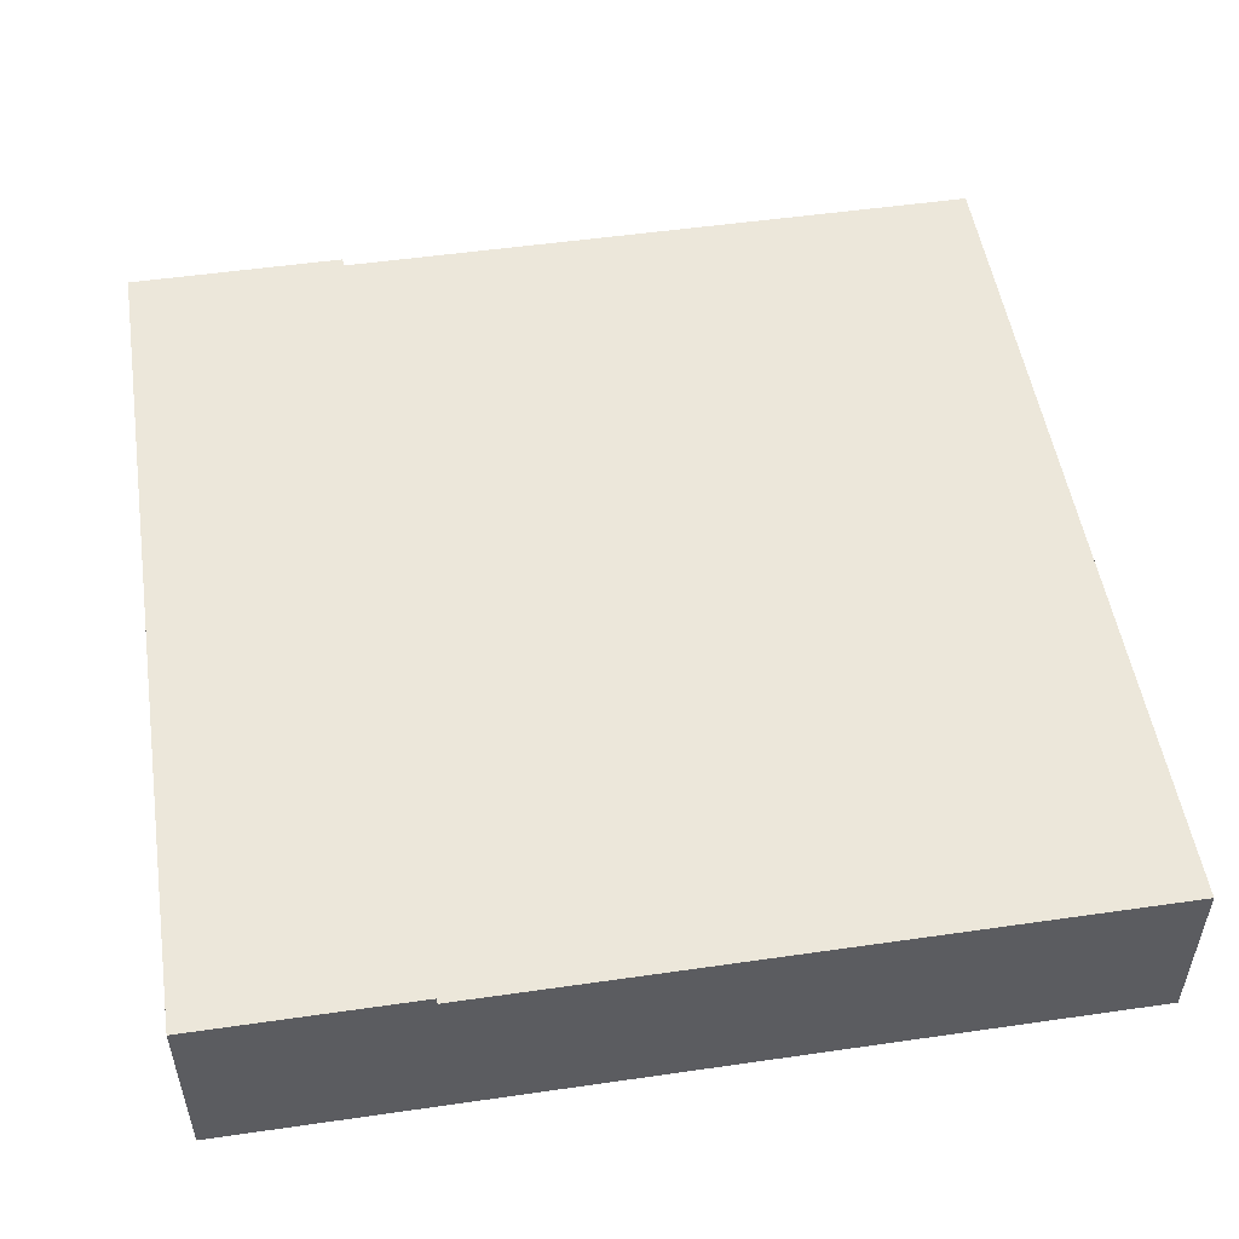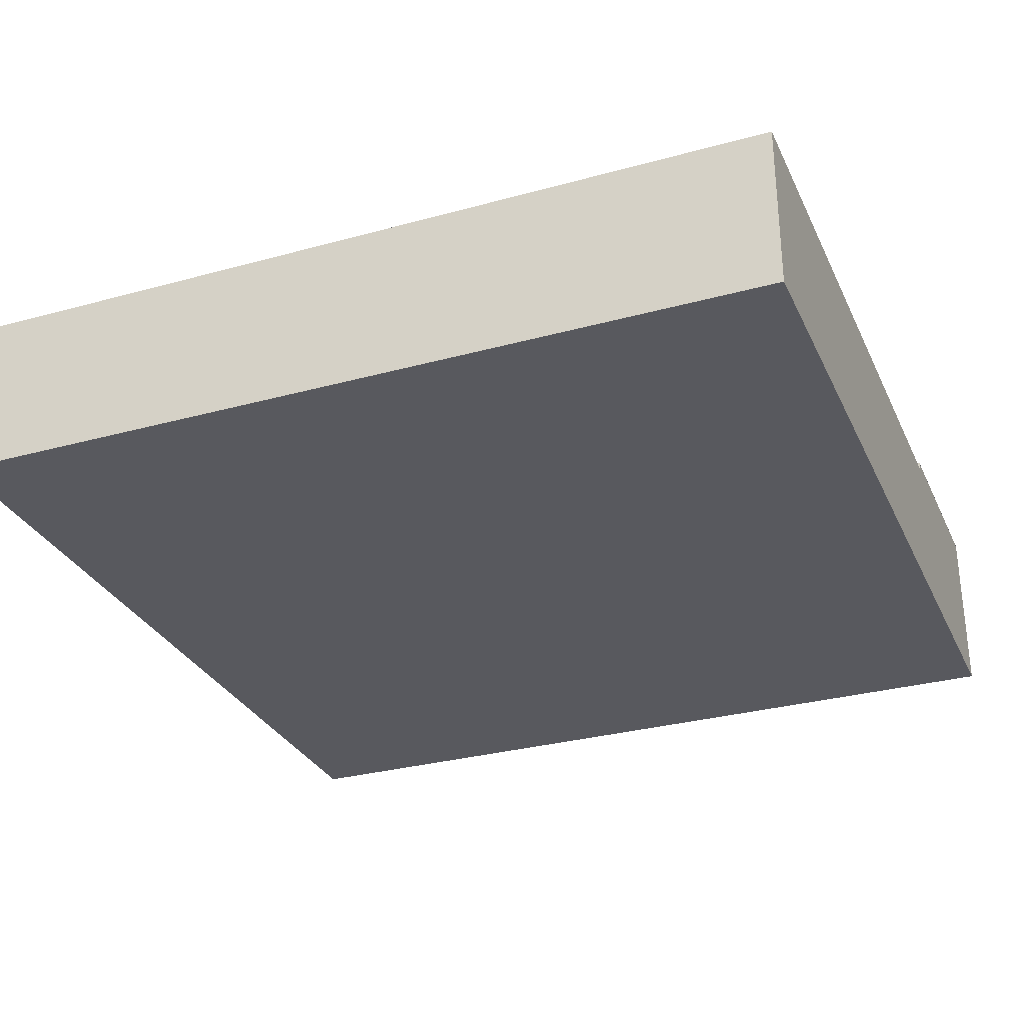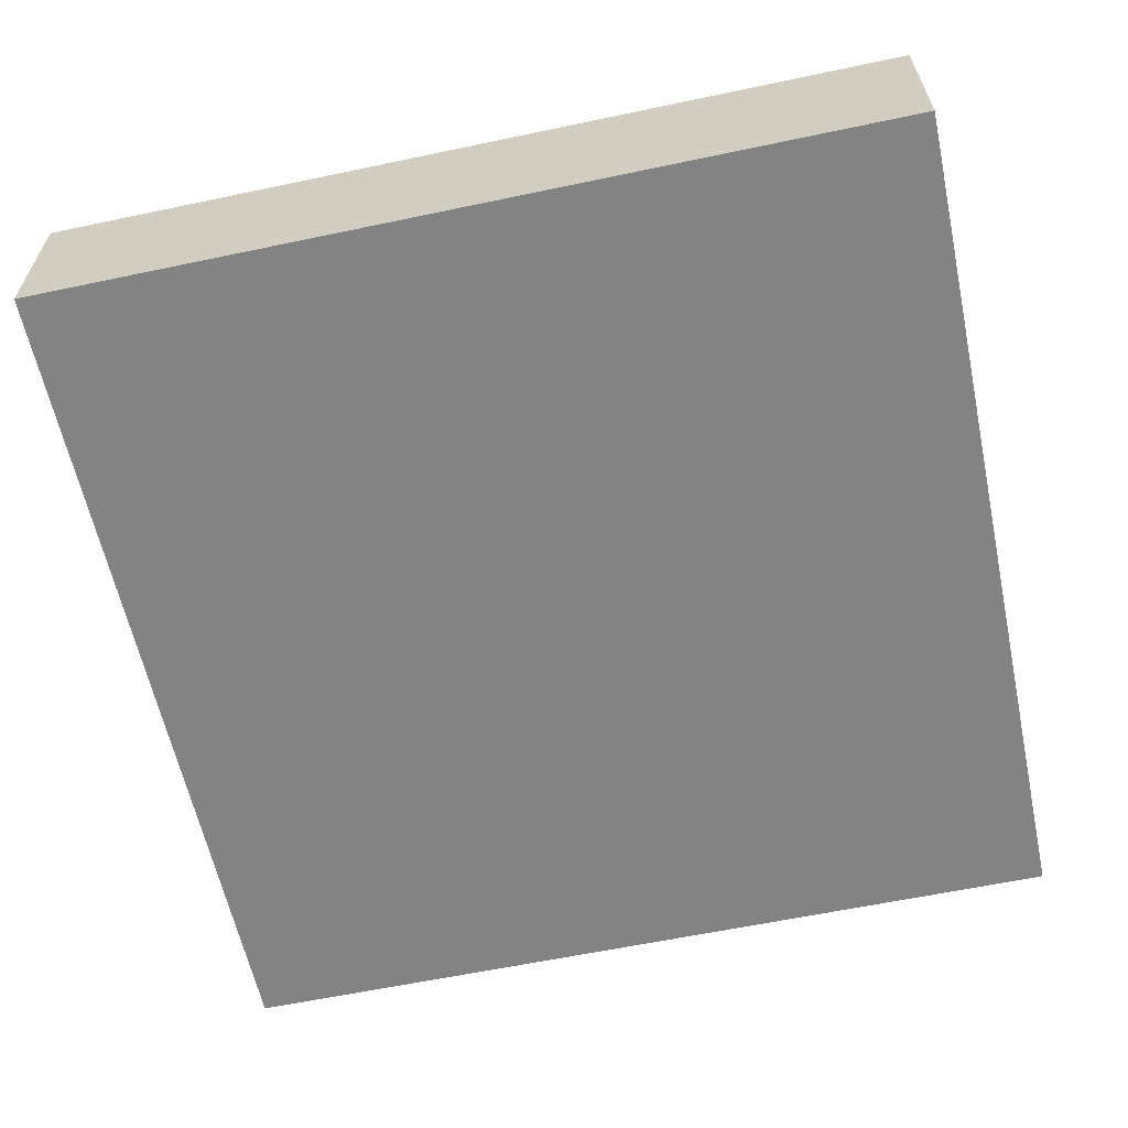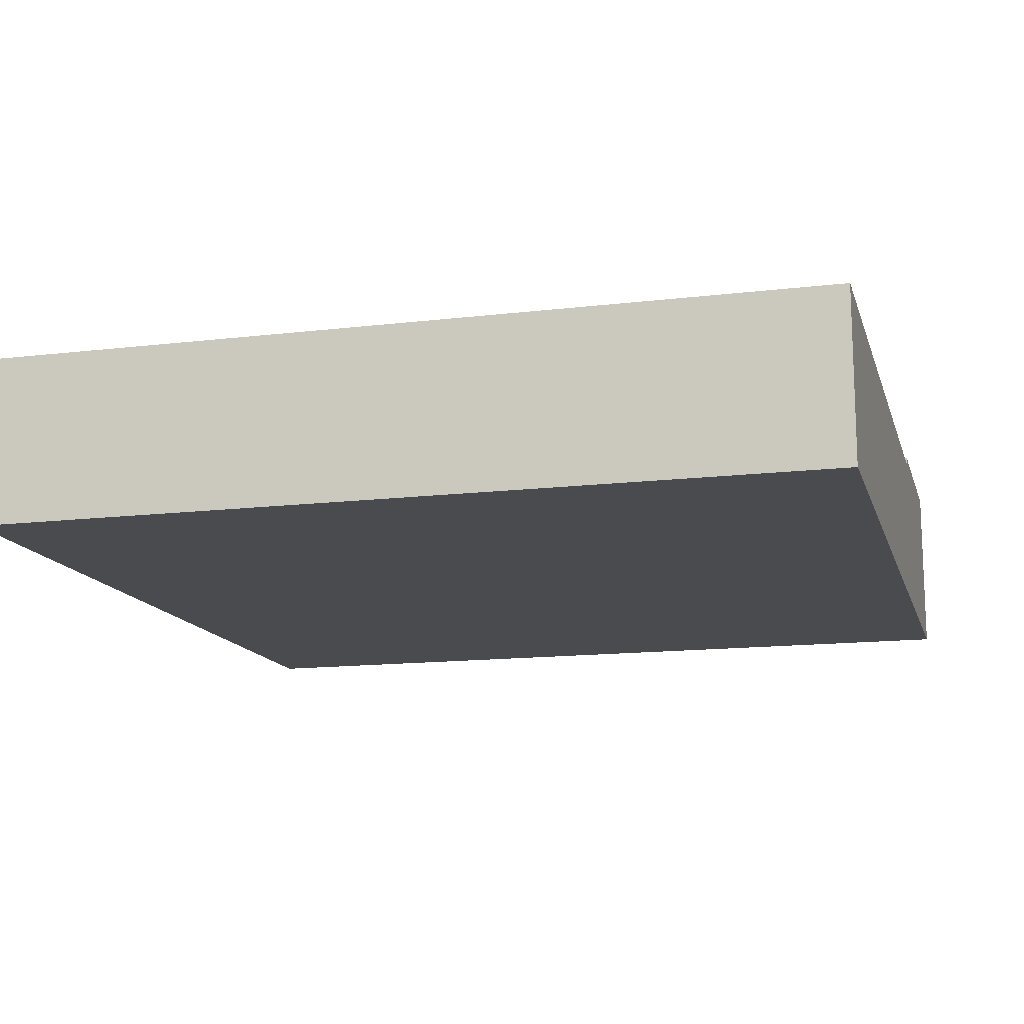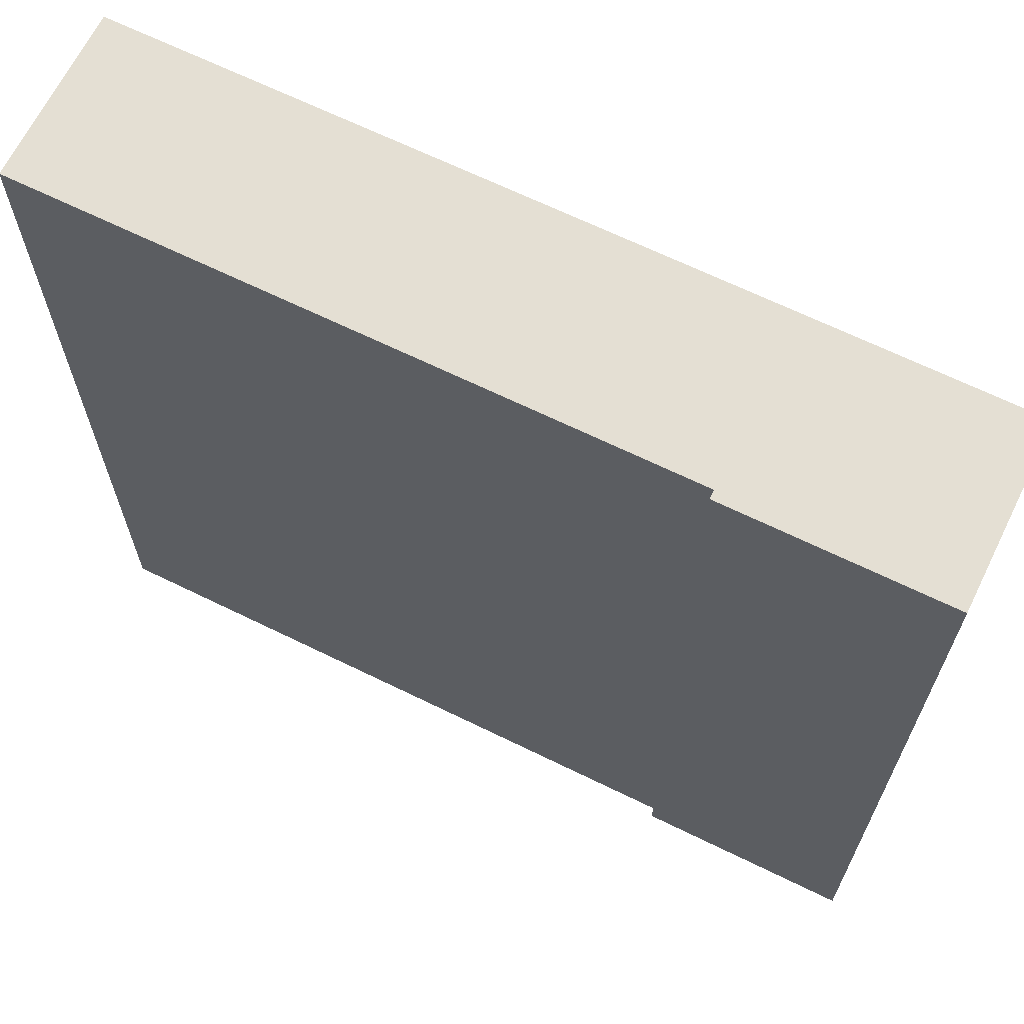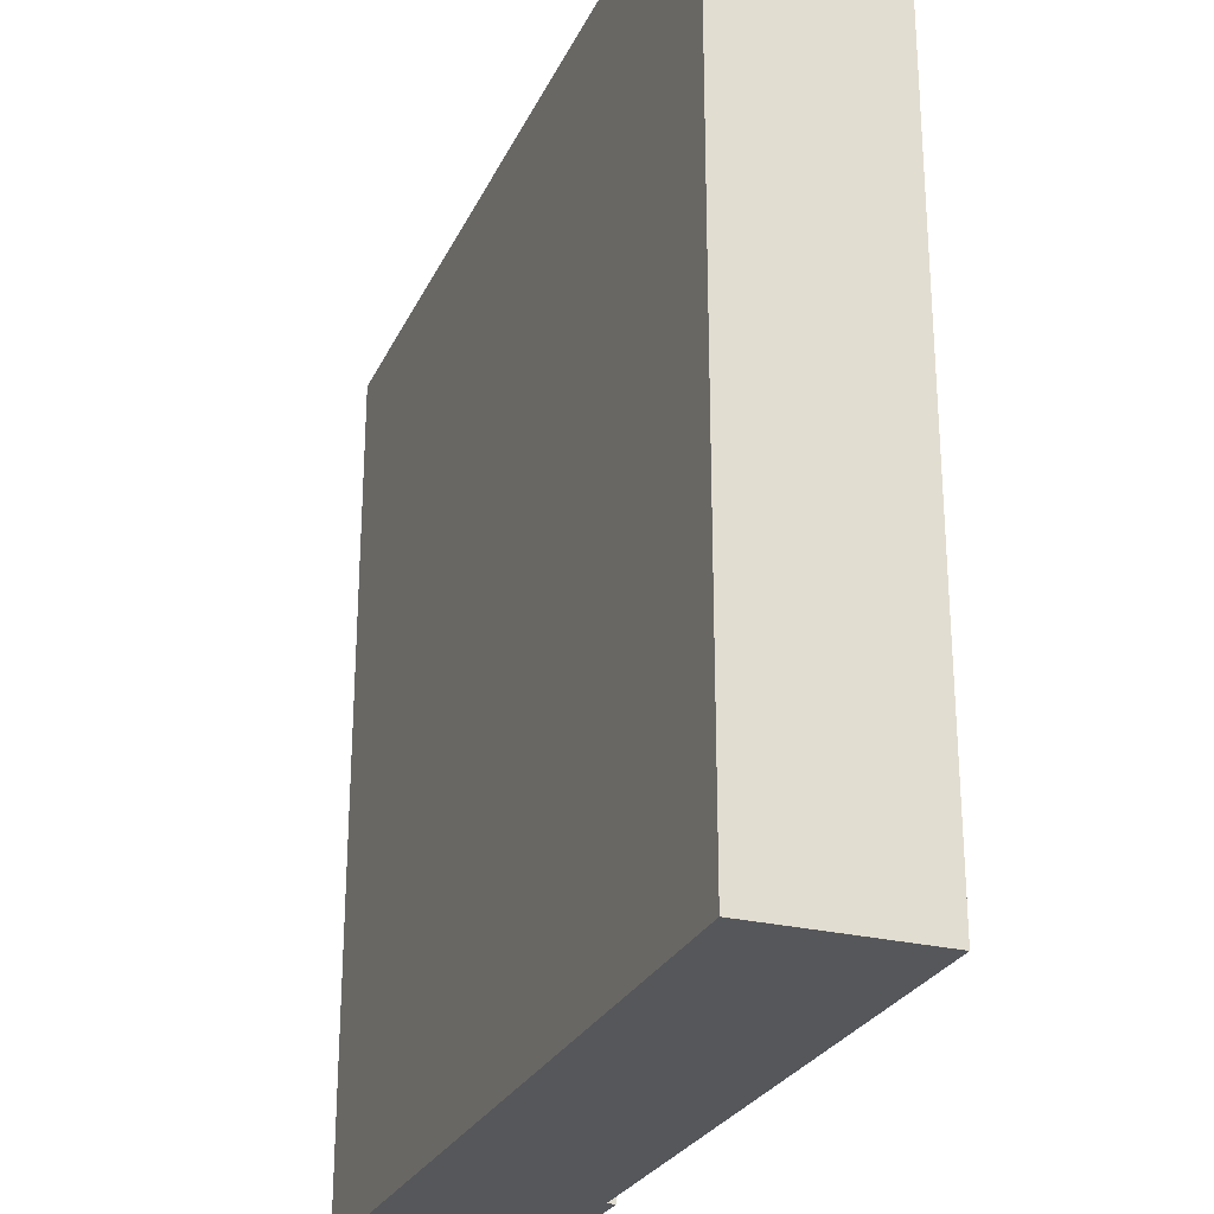
<metadata>
{"format":"obj","ext":"obj","renderer":"f3d","projection":"perspective","resolution":1024,"background":"white","views":[{"elev":51.6,"azim":-8.9,"up":"+Y"},{"elev":-30.3,"azim":111.7,"up":"+Y"},{"elev":-61.2,"azim":102.1,"up":"+Y"},{"elev":-14.0,"azim":104.9,"up":"+Y"},{"elev":66.5,"azim":-153.8,"up":"+Z"},{"elev":-26.6,"azim":69.1,"up":"+Z"}]}
</metadata>
<code>
o roadTile_059
v 0.75 0.6 -0
v 0.75 0.3 -0
v 3 0.3 -1e-06
v 3 0.6 -0
v 0.75 0.63 -0
v 0 0.63 0
v -0 0 -0
v 3 0 -1e-06
v 0.75 0.63 -3
v 0.75 0.6 -3
v -1e-06 0.63 -3
v 0.75 0.3 -3
v 3 0.3 -3
v 3 0 -3
v -1e-06 0 -3
v 3 0.6 -3
f 2 4 1
f 13 10 16
f 3 16 4
f 16 1 4
f 2 3 4
f 13 12 10
f 3 13 16
f 16 10 1
f 2 6 7
f 5 10 9
f 5 11 6
f 12 14 15
f 13 8 14
f 8 15 14
f 7 11 15
f 8 3 2
f 1 5 6
f 7 8 2
f 2 1 6
f 5 1 10
f 5 9 11
f 9 10 11
f 10 12 11
f 11 12 15
f 12 13 14
f 13 3 8
f 8 7 15
f 7 6 11

</code>
